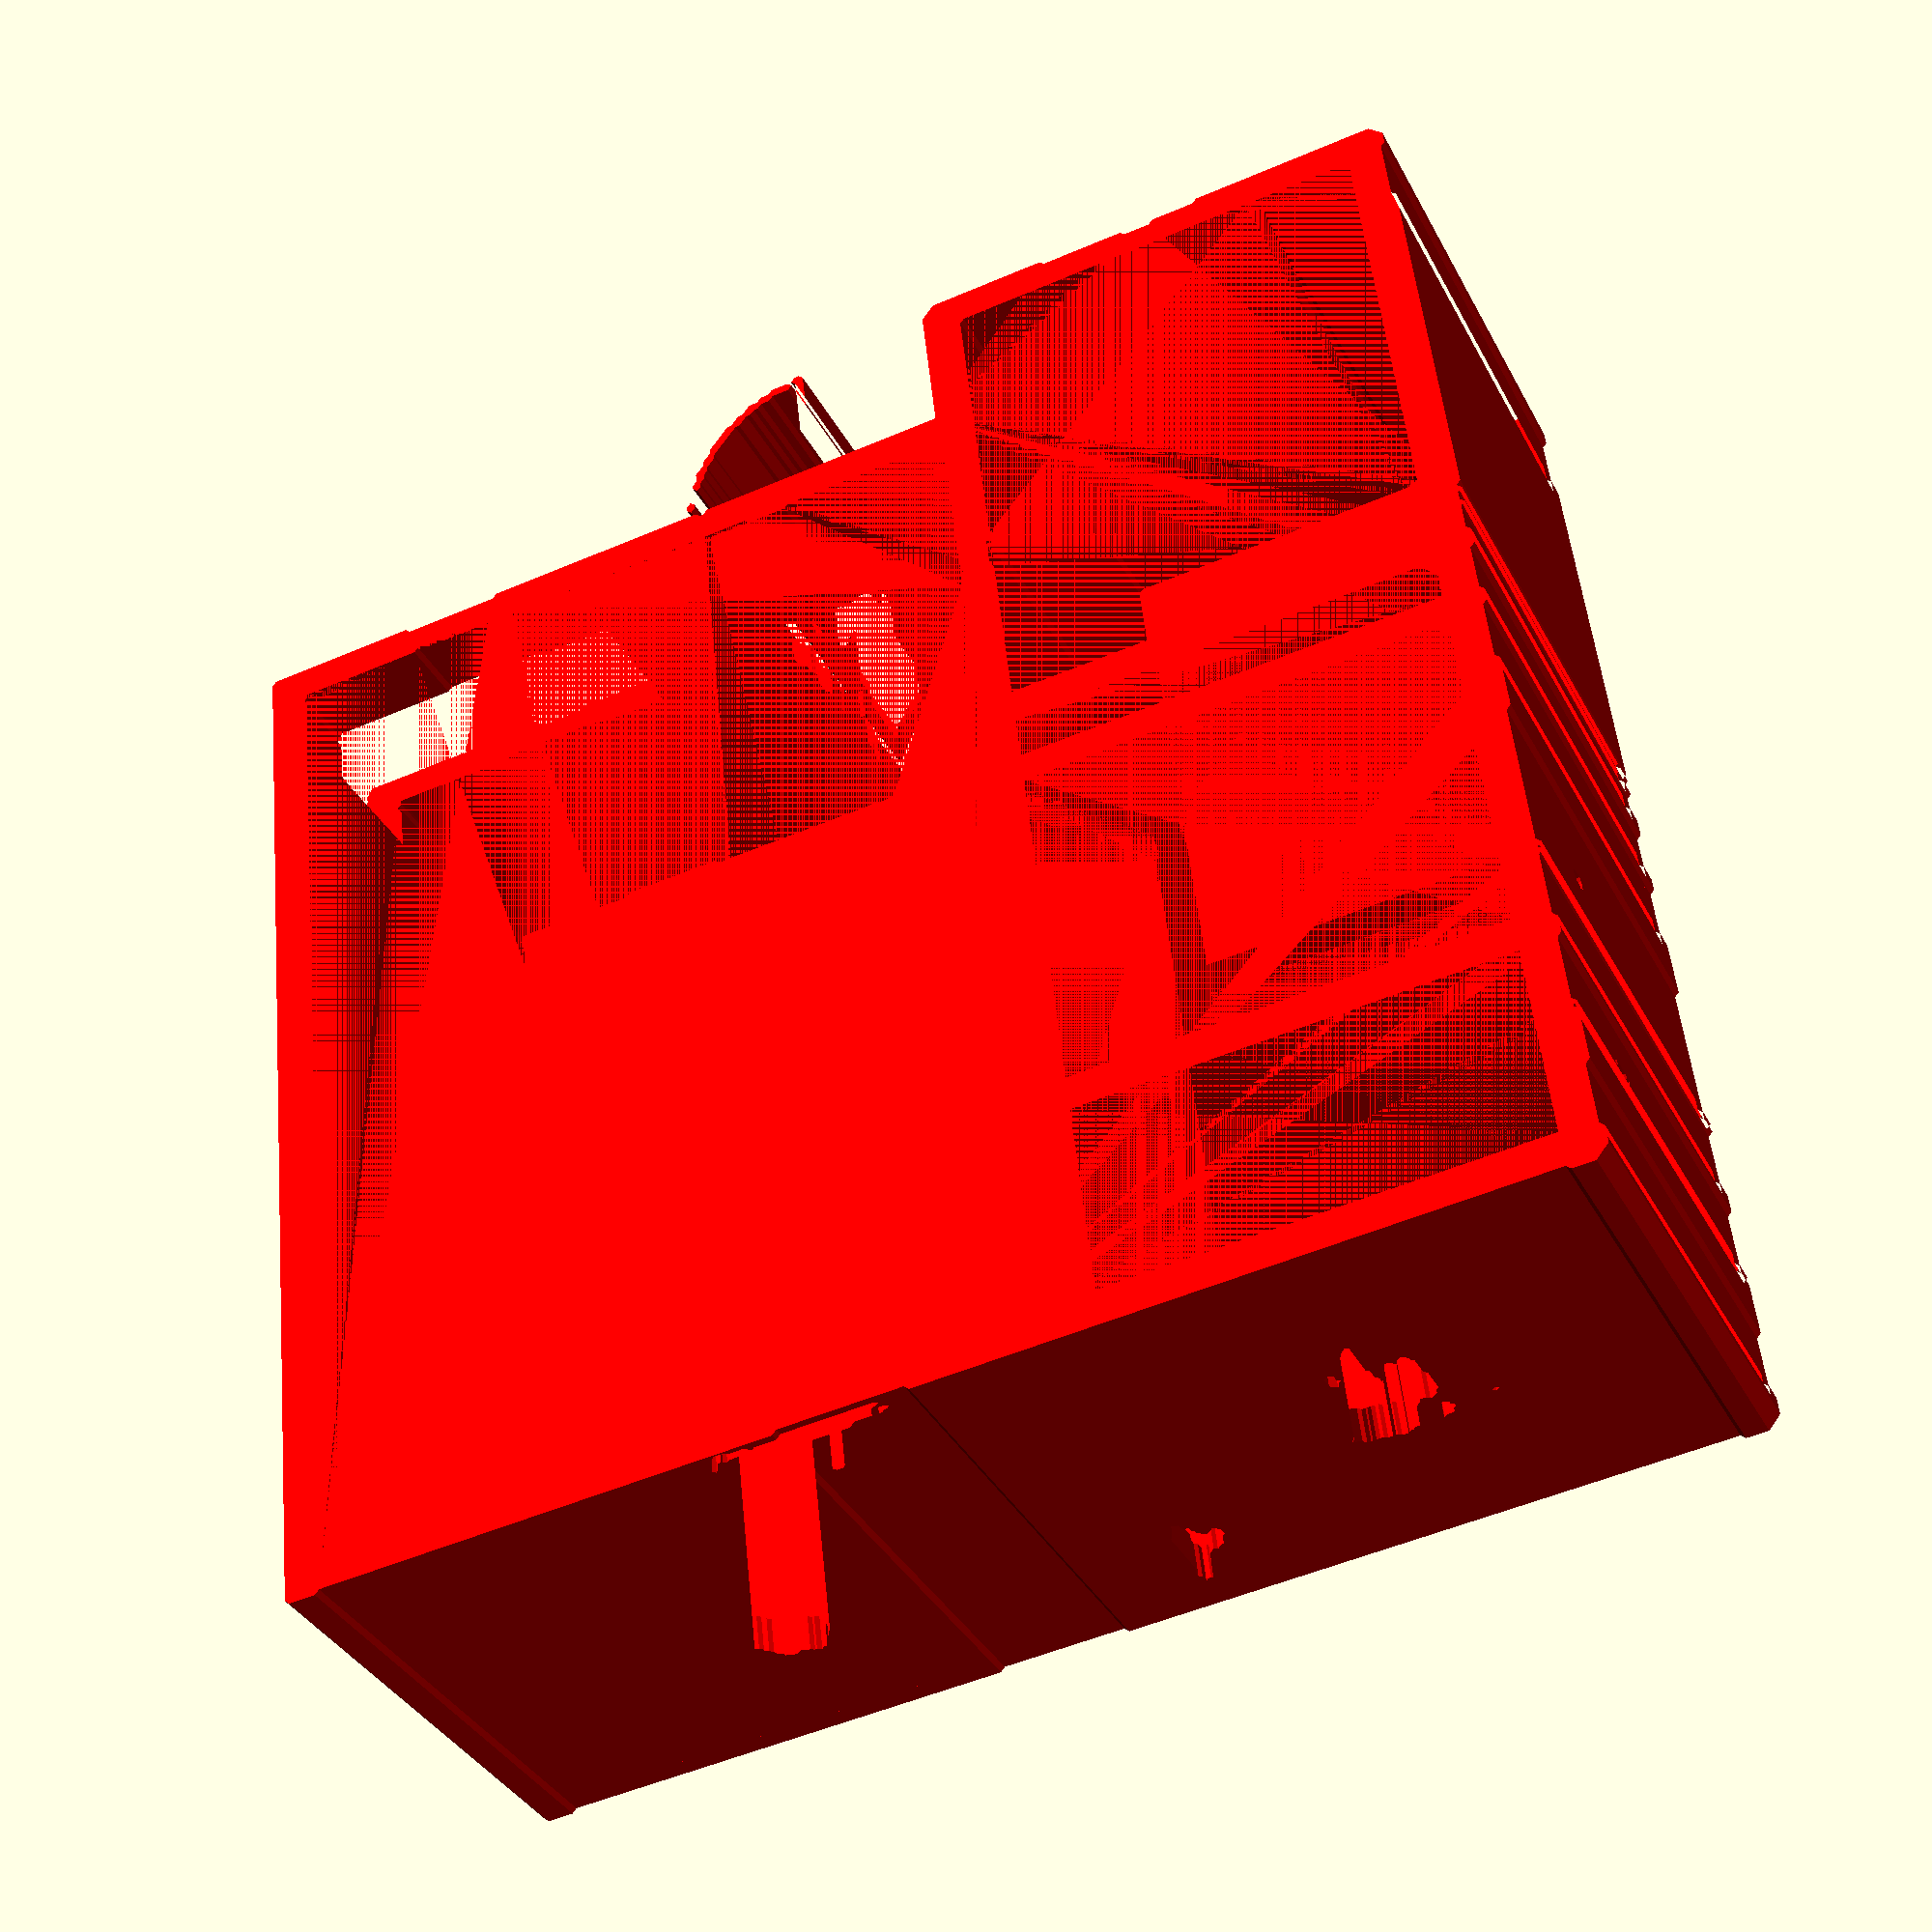
<openscad>


mirror(v = [0, 1, 0]) {
	color(c = [1, 0, 0]) {
		difference() {
			mirror(v = [0, 1, 0]) {
				union() {
					union() {
						difference() {
							linear_extrude(height = 110.0) {
								mirror(v = [0, 1, 0]) {
									polygon(paths = [[0, 1, 2, 3, 4, 5, 6, 7, 8, 9, 10, 11, 12, 13, 14, 15, 16, 17, 18, 19, 20, 21, 22, 23, 24, 25, 26, 27, 28, 29, 30, 31, 32, 33, 34, 35, 36, 37, 38, 39, 40, 41, 42, 43, 44, 45, 46, 47, 48, 49, 50, 51, 52, 53, 54, 55, 56, 57, 58, 59, 60, 61, 62, 63, 64, 65, 66, 67, 68, 69, 70, 71, 72, 73, 74]], points = [[10, 68], [15, 68], [16, 69], [153, 69], [154, 70], [182, 70], [183, 69], [286, 69], [287, 68], [293, 68], [294, 69], [294, 319], [293, 320], [258, 320], [257, 319], [235, 319], [234, 320], [182, 320], [181, 319], [180, 319], [179, 320], [121, 320], [121, 352], [118, 355], [91, 355], [90, 354], [71, 354], [70, 353], [64, 353], [63, 354], [53, 354], [52, 355], [10, 355], [7, 352], [7, 349], [8, 348], [8, 333], [7, 332], [7, 244], [8, 243], [7, 242], [8, 241], [8, 239], [7, 238], [8, 237], [8, 231], [7, 230], [7, 226], [8, 225], [8, 214], [7, 213], [7, 210], [8, 209], [8, 195], [7, 194], [7, 181], [8, 180], [8, 146], [7, 145], [8, 144], [7, 143], [8, 142], [8, 127], [7, 126], [7, 122], [8, 121], [8, 106], [7, 105], [8, 104], [7, 103], [7, 91], [8, 90], [8, 76], [7, 75], [7, 71]]);
								}
							}
							linear_extrude(height = 110.0) {
								mirror(v = [0, 1, 0]) {
									polygon(paths = [[0, 1, 2, 3, 4, 5, 6, 7, 8, 9, 10, 11, 12]], points = [[16, 233], [16, 347], [38, 347], [39, 348], [40, 348], [41, 347], [111, 347], [112, 346], [112, 280], [113, 279], [113, 271], [112, 270], [112, 233]]);
								}
								mirror(v = [0, 1, 0]) {
									polygon(paths = [[0, 1, 2, 3]], points = [[16, 215], [16, 225], [112, 225], [112, 215]]);
								}
								mirror(v = [0, 1, 0]) {
									polygon(paths = [[0, 1, 2, 3]], points = [[16, 129], [16, 208], [112, 208], [112, 129]]);
								}
								mirror(v = [0, 1, 0]) {
									polygon(paths = [[0, 1, 2, 3]], points = [[16, 77], [16, 121], [112, 121], [112, 77]]);
								}
								mirror(v = [0, 1, 0]) {
									polygon(paths = [[0, 1, 2, 3, 4, 5, 6, 7, 8, 9, 10, 11, 12, 13, 14, 15, 16, 17, 18, 19, 20, 21, 22]], points = [[137, 76], [136, 77], [120, 77], [120, 268], [119, 269], [119, 275], [120, 276], [120, 312], [159, 312], [160, 311], [169, 311], [170, 312], [230, 312], [231, 313], [255, 313], [256, 312], [285, 312], [285, 311], [286, 310], [285, 309], [285, 77], [201, 77], [200, 76]]);
								}
							}
						}
						linear_extrude(height = 110.0) {
							mirror(v = [0, 1, 0]) {
								polygon(paths = [[0, 1, 2, 3, 4, 5]], points = [[155, 348], [156, 347], [160, 347], [161, 348], [160, 349], [156, 349]]);
							}
							mirror(v = [0, 1, 0]) {
								polygon(paths = [[0, 1, 2, 3, 4, 5]], points = [[160, 347], [161, 346], [163, 346], [164, 347], [163, 348], [161, 348]]);
							}
							mirror(v = [0, 1, 0]) {
								polygon(paths = [[0, 1, 2, 3, 4, 5, 6, 7]], points = [[165, 345], [166, 344], [167, 344], [168, 345], [166, 347], [164, 347], [163, 346], [164, 345]]);
							}
							mirror(v = [0, 1, 0]) {
								polygon(paths = [[0, 1, 2, 3, 4, 5]], points = [[169, 342], [170, 342], [171, 343], [169, 345], [168, 345], [167, 344]]);
							}
							mirror(v = [0, 1, 0]) {
								polygon(paths = [[0, 1, 2, 3, 4, 5]], points = [[176, 336], [177, 337], [177, 338], [172, 343], [171, 343], [170, 342]]);
							}
							mirror(v = [0, 1, 0]) {
								polygon(paths = [[0, 1, 2, 3, 4, 5]], points = [[178, 333], [179, 334], [179, 335], [177, 337], [176, 336], [176, 335]]);
							}
							mirror(v = [0, 1, 0]) {
								polygon(paths = [[0, 1, 2, 3, 4, 5, 6, 7]], points = [[152, 333], [153, 332], [154, 333], [154, 348], [155, 349], [154, 350], [153, 350], [152, 349]]);
							}
							mirror(v = [0, 1, 0]) {
								polygon(paths = [[0, 1, 2, 3, 4, 5, 6, 7]], points = [[179, 330], [180, 329], [181, 330], [181, 332], [179, 334], [178, 333], [178, 332], [179, 331]]);
							}
							mirror(v = [0, 1, 0]) {
								polygon(paths = [[0, 1, 2, 3, 4, 5]], points = [[180, 328], [181, 327], [182, 328], [182, 329], [181, 330], [180, 329]]);
							}
							mirror(v = [0, 1, 0]) {
								polygon(paths = [[0, 1, 2, 3, 4, 5]], points = [[182, 322], [183, 321], [184, 322], [184, 323], [183, 324], [182, 323]]);
							}
						}
					}
					color(c = [1, 0, 0]) {
						linear_extrude(height = 5) {
							mirror(v = [0, 1, 0]) {
								polygon(paths = [[0, 1, 2, 3, 4, 5, 6, 7, 8, 9, 10, 11, 12, 13, 14, 15, 16, 17, 18, 19, 20, 21, 22, 23, 24, 25, 26, 27, 28, 29, 30, 31, 32, 33, 34, 35, 36, 37, 38, 39, 40, 41, 42, 43, 44, 45, 46, 47, 48, 49, 50, 51, 52, 53, 54, 55, 56, 57, 58, 59, 60, 61, 62, 63, 64, 65, 66, 67, 68, 69, 70, 71, 72, 73, 74]], points = [[10, 68], [15, 68], [16, 69], [153, 69], [154, 70], [182, 70], [183, 69], [286, 69], [287, 68], [293, 68], [294, 69], [294, 319], [293, 320], [258, 320], [257, 319], [235, 319], [234, 320], [182, 320], [181, 319], [180, 319], [179, 320], [121, 320], [121, 352], [118, 355], [91, 355], [90, 354], [71, 354], [70, 353], [64, 353], [63, 354], [53, 354], [52, 355], [10, 355], [7, 352], [7, 349], [8, 348], [8, 333], [7, 332], [7, 244], [8, 243], [7, 242], [8, 241], [8, 239], [7, 238], [8, 237], [8, 231], [7, 230], [7, 226], [8, 225], [8, 214], [7, 213], [7, 210], [8, 209], [8, 195], [7, 194], [7, 181], [8, 180], [8, 146], [7, 145], [8, 144], [7, 143], [8, 142], [8, 127], [7, 126], [7, 122], [8, 121], [8, 106], [7, 105], [8, 104], [7, 103], [7, 91], [8, 90], [8, 76], [7, 75], [7, 71]]);
							}
						}
					}
				}
			}
			union() {
				union() {
					union() {
						union() {
							translate(v = [302.3188405797101, 48, 126.8623188405797]) {
								rotate(a = 90, v = [-1, 0, 0]) {
									rotate(a = 180, v = [0, 1, 0]) {
										linear_extrude(center = true, height = 200) {
											polygon(paths = [[0, 1, 2, 3]], points = [[248.1787439614, 81.8019323671], [248.8719806763, 81.1086956522], [249.5652173913, 81.8019323671], [248.8719806763, 82.4951690821]]);
											polygon(paths = [[0, 1, 2, 3, 4, 5, 6, 7, 8, 9]], points = [[220.4492753623, 59.6183574879], [221.1425120773, 58.9251207729], [221.8357487923, 58.9251207729], [222.5289855072, 59.6183574879], [222.5289855072, 61.0048309179], [223.2222222222, 61.6980676329], [222.5289855072, 62.3913043478], [222.5289855072, 63.0845410628], [221.8357487923, 63.7777777778], [220.4492753623, 62.3913043478]]);
											polygon(paths = [[0, 1, 2, 3, 4, 5, 6, 7, 8, 9, 10, 11, 12, 13, 14, 15, 16, 17, 18, 19, 20, 21, 22, 23, 24, 25, 26, 27, 28, 29, 30, 31, 32, 33, 34, 35, 36, 37, 38, 39, 40, 41, 42, 43, 44, 45, 46, 47, 48, 49, 50, 51, 52, 53, 54, 55, 56, 57, 58, 59, 60, 61, 62, 63, 64, 65, 66, 67, 68, 69, 70, 71, 72, 73, 74, 75, 76, 77, 78, 79, 80, 81, 82, 83, 84]], points = [[228.0748792271, 51.2995169082], [228.7681159420, 51.9927536232], [228.7681159420, 61.0048309179], [229.4613526570, 61.6980676329], [229.4613526570, 64.4710144928], [230.1545893720, 65.1642512077], [230.1545893720, 67.2439613527], [230.1545893720, 66.5507246377], [230.8478260870, 65.8574879227], [230.8478260870, 65.1642512077], [231.5410628019, 64.4710144928], [231.5410628019, 63.0845410628], [232.2342995169, 62.3913043478], [232.2342995169, 61.6980676329], [232.9275362319, 61.0048309179], [233.6207729469, 61.0048309179], [235.0072463768, 62.3913043478], [235.0072463768, 61.6980676329], [236.3937198068, 60.3115942029], [237.7801932367, 61.6980676329], [237.7801932367, 62.3913043478], [238.4734299517, 63.0845410628], [238.4734299517, 67.9371980676], [239.1666666667, 68.6304347826], [239.1666666667, 74.8695652174], [238.4734299517, 75.5628019324], [238.4734299517, 76.2560386473], [237.0869565217, 77.6425120773], [236.3937198068, 77.6425120773], [235.7004830918, 76.9492753623], [234.3140096618, 76.9492753623], [234.3140096618, 77.6425120773], [232.9275362319, 79.0289855072], [233.6207729469, 79.7222222222], [237.0869565217, 79.7222222222], [237.7801932367, 80.4154589372], [238.4734299517, 80.4154589372], [239.1666666667, 81.1086956522], [239.1666666667, 81.8019323671], [239.8599033816, 82.4951690821], [239.8599033816, 83.1884057971], [239.1666666667, 83.8816425121], [239.1666666667, 84.5748792271], [238.4734299517, 85.2681159420], [237.0869565217, 85.2681159420], [236.3937198068, 85.9613526570], [235.7004830918, 85.2681159420], [234.3140096618, 85.2681159420], [233.6207729469, 85.9613526570], [230.1545893720, 85.9613526570], [229.4613526570, 86.6545893720], [228.7681159420, 86.6545893720], [228.0748792271, 87.3478260870], [226.6884057971, 87.3478260870], [225.9951690821, 86.6545893720], [223.9154589372, 86.6545893720], [223.2222222222, 85.9613526570], [219.7560386473, 85.9613526570], [218.3695652174, 84.5748792271], [217.6763285024, 84.5748792271], [216.9830917874, 83.8816425121], [217.6763285024, 83.1884057971], [217.6763285024, 82.4951690821], [219.7560386473, 80.4154589372], [223.2222222222, 80.4154589372], [223.9154589372, 79.7222222222], [223.9154589372, 79.0289855072], [224.6086956522, 78.3357487923], [223.9154589372, 77.6425120773], [223.9154589372, 74.8695652174], [223.2222222222, 74.1763285024], [223.9154589372, 73.4830917874], [223.9154589372, 69.3236714976], [224.6086956522, 68.6304347826], [224.6086956522, 67.9371980676], [223.9154589372, 67.2439613527], [223.9154589372, 65.1642512077], [224.6086956522, 64.4710144928], [224.6086956522, 60.3115942029], [225.3019323671, 59.6183574879], [225.3019323671, 58.2318840580], [225.9951690821, 57.5386473430], [225.9951690821, 54.0724637681], [226.6884057971, 53.3792270531], [226.6884057971, 52.6859903382]]);
											polygon(paths = [[0, 1, 2, 3, 4, 5]], points = [[123.3961352657, 36.0483091787], [124.0893719807, 35.3550724638], [125.4758454106, 35.3550724638], [126.1690821256, 36.0483091787], [125.4758454106, 36.7415458937], [124.0893719807, 36.7415458937]]);
											polygon(paths = [[0, 1, 2, 3]], points = [[1.3864734300, 25.6497584541], [2.0797101449, 24.9565217391], [2.7729468599, 25.6497584541], [2.0797101449, 26.3429951691]]);
											polygon(paths = [[0, 1, 2, 3]], points = [[103.2922705314, 22.1835748792], [103.9855072464, 21.4903381643], [104.6787439614, 22.1835748792], [103.9855072464, 22.8768115942]]);
											polygon(paths = [[0, 1, 2, 3, 4, 5, 6, 7, 8, 9, 10, 11, 12, 13, 14]], points = [[117.1570048309, 21.4903381643], [117.8502415459, 20.7971014493], [142.1135265700, 20.7971014493], [142.8067632850, 21.4903381643], [142.1135265700, 22.1835748792], [141.4202898551, 22.1835748792], [140.7270531401, 22.8768115942], [134.4879227053, 22.8768115942], [133.1014492754, 24.2632850242], [122.7028985507, 24.2632850242], [122.0096618357, 23.5700483092], [122.0096618357, 22.8768115942], [119.2367149758, 22.8768115942], [118.5434782609, 22.1835748792], [117.8502415459, 22.1835748792]]);
											polygon(paths = [[0, 1, 2, 3, 4, 5, 6, 7, 8, 9, 10, 11]], points = [[113.6908212560, 19.4106280193], [114.3840579710, 18.7173913043], [140.7270531401, 18.7173913043], [141.4202898551, 19.4106280193], [140.7270531401, 20.1038647343], [140.0338164251, 20.1038647343], [139.3405797101, 20.7971014493], [124.0893719807, 20.7971014493], [123.3961352657, 20.1038647343], [122.7028985507, 20.7971014493], [122.0096618357, 20.1038647343], [114.3840579710, 20.1038647343]]);
											polygon(paths = [[0, 1, 2, 3, 4, 5, 6, 7, 8, 9, 10, 11, 12, 13]], points = [[108.1449275362, 18.7173913043], [108.8381642512, 18.0241545894], [112.3043478261, 18.0241545894], [113.6908212560, 19.4106280193], [112.9975845411, 20.1038647343], [112.3043478261, 20.1038647343], [111.6111111111, 19.4106280193], [110.9178743961, 19.4106280193], [110.2246376812, 20.1038647343], [108.1449275362, 20.1038647343], [107.4516908213, 20.7971014493], [106.7584541063, 20.1038647343], [106.7584541063, 19.4106280193], [107.4516908213, 18.7173913043]]);
											polygon(paths = [[0, 1, 2, 3, 4, 5, 6, 7, 8]], points = [[106.0652173913, 17.3309178744], [108.1449275362, 17.3309178744], [108.8381642512, 18.0241545894], [108.1449275362, 18.7173913043], [107.4516908213, 18.7173913043], [106.0652173913, 20.1038647343], [105.3719806763, 20.1038647343], [104.6787439614, 19.4106280193], [104.6787439614, 18.7173913043]]);
											polygon(paths = [[0]], points = [[232.9275362319, 122.7028985507]]);
											polygon(paths = [[0, 1, 2, 3, 4, 5, 6, 7, 8, 9, 10, 11, 12, 13, 14, 15, 16, 17, 18, 19, 20, 21, 22, 23, 24, 25, 26, 27, 28, 29, 30, 31, 32, 33, 34, 35, 36, 37, 38, 39, 40, 41, 42, 43]], points = [[173.3091787440, 92.8937198068], [173.3091787440, 94.2801932367], [172.6159420290, 94.9734299517], [172.6159420290, 95.6666666667], [171.9227053140, 96.3599033816], [171.9227053140, 97.0531400966], [171.2294685990, 97.7463768116], [171.2294685990, 112.3043478261], [170.5362318841, 112.9975845411], [170.5362318841, 114.3840579710], [171.2294685990, 115.0772946860], [171.2294685990, 117.1570048309], [171.9227053140, 116.4637681159], [172.6159420290, 116.4637681159], [173.3091787440, 117.1570048309], [173.3091787440, 116.4637681159], [174.0024154589, 115.7705314010], [174.0024154589, 115.0772946860], [174.6956521739, 114.3840579710], [174.6956521739, 111.6111111111], [175.3888888889, 110.9178743961], [175.3888888889, 110.2246376812], [176.0821256039, 109.5314009662], [176.0821256039, 107.4516908213], [177.4685990338, 106.0652173913], [178.1618357488, 106.7584541063], [179.5483091787, 105.3719806763], [180.2415458937, 105.3719806763], [180.2415458937, 104.6787439614], [180.9347826087, 103.9855072464], [180.9347826087, 102.5990338164], [181.6280193237, 101.9057971014], [181.6280193237, 99.8260869565], [180.2415458937, 98.4396135266], [178.8550724638, 99.8260869565], [178.1618357488, 99.8260869565], [176.7753623188, 98.4396135266], [176.7753623188, 97.7463768116], [176.0821256039, 97.0531400966], [176.0821256039, 95.6666666667], [175.3888888889, 95.6666666667], [174.6956521739, 94.9734299517], [174.6956521739, 93.5869565217], [174.0024154589, 93.5869565217]]);
											polygon(paths = [[0, 1]], points = [[100.5193236715, 85.2681159420], [100.5193236715, 87.3478260870]]);
											polygon(paths = [[0, 1, 2, 3, 4, 5, 6, 7, 8, 9, 10, 11, 12, 13, 14, 15, 16, 17, 18, 19, 20, 21, 22, 23, 24, 25, 26, 27, 28, 29, 30, 31, 32, 33, 34, 35, 36, 37]], points = [[90.8140096618, 85.2681159420], [90.1207729469, 85.9613526570], [88.7342995169, 85.9613526570], [88.0410628019, 86.6545893720], [86.6545893720, 86.6545893720], [85.9613526570, 85.9613526570], [83.1884057971, 85.9613526570], [82.4951690821, 86.6545893720], [81.1086956522, 86.6545893720], [79.7222222222, 88.0410628019], [81.1086956522, 89.4275362319], [81.1086956522, 90.1207729469], [82.4951690821, 91.5072463768], [82.4951690821, 92.2004830918], [83.8816425121, 93.5869565217], [83.8816425121, 94.2801932367], [84.5748792271, 94.2801932367], [85.2681159420, 94.9734299517], [86.6545893720, 94.9734299517], [87.3478260870, 94.2801932367], [88.0410628019, 94.2801932367], [88.7342995169, 94.9734299517], [89.4275362319, 94.9734299517], [90.1207729469, 95.6666666667], [90.8140096618, 95.6666666667], [91.5072463768, 96.3599033816], [92.2004830918, 95.6666666667], [92.8937198068, 95.6666666667], [94.2801932367, 94.2801932367], [94.2801932367, 93.5869565217], [94.9734299517, 92.8937198068], [94.9734299517, 92.2004830918], [95.6666666667, 91.5072463768], [95.6666666667, 90.8140096618], [96.3599033816, 90.1207729469], [96.3599033816, 88.0410628019], [97.0531400966, 87.3478260870], [94.9734299517, 85.2681159420]]);
										}
									}
								}
							}
							translate(v = [0.01703163017031617, 375, 139.6593673965937]) {
								rotate(a = 90, v = [1, 0, 0]) {
									rotate(a = 180, v = [1, 0, 0]) {
										linear_extrude(center = true, height = 200) {
											polygon(paths = [[0, 1, 2, 3, 4, 5, 6, 7, 8, 9, 10, 11, 12, 13, 14]], points = [[162.0048661800, 113.1240875912], [160.6082725061, 114.5206812652], [158.5133819951, 114.5206812652], [157.8150851582, 113.8223844282], [157.1167883212, 113.8223844282], [157.1167883212, 133.3746958637], [156.4184914842, 134.0729927007], [156.4184914842, 135.4695863747], [161.3065693431, 135.4695863747], [162.0048661800, 134.7712895377], [162.7031630170, 134.7712895377], [163.4014598540, 135.4695863747], [164.7980535280, 135.4695863747], [164.0997566910, 134.7712895377], [164.0997566910, 113.1240875912]]);
											polygon(paths = [[0, 1, 2, 3, 4, 5]], points = [[161.3065693431, 120.8053527981], [162.0048661800, 120.1070559611], [162.7031630170, 120.8053527981], [162.7031630170, 125.6934306569], [162.0048661800, 126.3917274939], [161.3065693431, 125.6934306569]]);
											polygon(paths = [[0, 1, 2, 3, 4, 5, 6, 7]], points = [[158.5133819951, 118.7104622871], [159.2116788321, 118.0121654501], [159.9099756691, 118.0121654501], [160.6082725061, 118.7104622871], [160.6082725061, 120.1070559611], [159.9099756691, 120.8053527981], [159.2116788321, 120.8053527981], [158.5133819951, 120.1070559611]]);
											polygon(paths = [[0, 1, 2, 3]], points = [[158.5133819951, 115.9172749392], [159.2116788321, 115.2189781022], [159.9099756691, 115.9172749392], [159.2116788321, 116.6155717762]]);
											polygon(paths = [[0, 1, 2, 3, 4, 5]], points = [[161.3065693431, 113.8223844282], [162.0048661800, 113.1240875912], [162.7031630170, 113.1240875912], [163.4014598540, 113.8223844282], [162.7031630170, 114.5206812652], [162.0048661800, 114.5206812652]]);
											polygon(paths = [[0, 1, 2, 3, 4, 5, 6, 7, 8, 9, 10, 11, 12, 13, 14, 15]], points = [[171.7810218978, 112.4257907543], [171.7810218978, 113.8223844282], [171.0827250608, 114.5206812652], [171.0827250608, 116.6155717762], [171.7810218978, 117.3138686131], [171.7810218978, 132.6763990268], [171.0827250608, 133.3746958637], [171.0827250608, 135.4695863747], [179.4622871046, 135.4695863747], [179.4622871046, 119.4087591241], [178.7639902676, 118.7104622871], [179.4622871046, 118.0121654501], [178.7639902676, 117.3138686131], [178.7639902676, 113.1240875912], [175.9708029197, 113.1240875912], [175.2725060827, 112.4257907543]]);
											polygon(paths = [[0]], points = [[274.4306569343, 101.2530413625]]);
											polygon(paths = [[0, 1]], points = [[90.0802919708, 101.2530413625], [90.7785888078, 101.2530413625]]);
											polygon(paths = [[0, 1]], points = [[89.3819951338, 96.3649635036], [90.0802919708, 97.0632603406]]);
											polygon(paths = [[0, 1, 2, 3, 4, 5, 6, 7, 8, 9, 10, 11, 12, 13, 14, 15, 16, 17]], points = [[159.9099756691, 81.7007299270], [159.2116788321, 82.3990267640], [157.1167883212, 82.3990267640], [157.1167883212, 102.6496350365], [156.4184914842, 103.3479318735], [156.4184914842, 104.7445255474], [157.8150851582, 104.7445255474], [158.5133819951, 104.0462287105], [162.7031630170, 104.0462287105], [163.4014598540, 104.7445255474], [164.0997566910, 104.7445255474], [164.7980535280, 104.0462287105], [164.7980535280, 87.2871046229], [164.0997566910, 86.5888077859], [164.0997566910, 81.7007299270], [163.4014598540, 82.3990267640], [162.7031630170, 82.3990267640], [162.0048661800, 81.7007299270]]);
											polygon(paths = [[0, 1, 2, 3]], points = [[157.8150851582, 103.3479318735], [158.5133819951, 102.6496350365], [159.2116788321, 103.3479318735], [158.5133819951, 104.0462287105]]);
											polygon(paths = [[0, 1, 2, 3]], points = [[159.9099756691, 94.2700729927], [160.6082725061, 93.5717761557], [161.3065693431, 94.2700729927], [160.6082725061, 94.9683698297]]);
											polygon(paths = [[0, 1, 2, 3, 4, 5, 6, 7]], points = [[159.2116788321, 91.4768856448], [159.9099756691, 90.7785888078], [160.6082725061, 90.7785888078], [161.3065693431, 91.4768856448], [161.3065693431, 92.8734793187], [160.6082725061, 93.5717761557], [159.9099756691, 93.5717761557], [159.2116788321, 92.8734793187]]);
											polygon(paths = [[0, 1, 2, 3, 4, 5]], points = [[161.3065693431, 90.7785888078], [162.0048661800, 90.0802919708], [162.7031630170, 90.7785888078], [162.7031630170, 96.3649635036], [162.0048661800, 97.0632603406], [161.3065693431, 96.3649635036]]);
											polygon(paths = [[0, 1, 2, 3, 4, 5, 6, 7, 8]], points = [[158.5133819951, 86.5888077859], [159.2116788321, 85.8905109489], [159.9099756691, 85.8905109489], [160.6082725061, 86.5888077859], [160.6082725061, 90.0802919708], [159.9099756691, 90.7785888078], [159.2116788321, 90.0802919708], [159.2116788321, 89.3819951338], [158.5133819951, 88.6836982968]]);
											polygon(paths = [[0, 1, 2, 3]], points = [[159.9099756691, 83.0973236010], [160.6082725061, 82.3990267640], [161.3065693431, 83.0973236010], [160.6082725061, 83.7956204380]]);
											polygon(paths = [[0, 1, 2, 3, 4]], points = [[182.2554744526, 66.3381995134], [182.2554744526, 74.7177615572], [182.9537712895, 75.4160583942], [182.9537712895, 77.5109489051], [182.9537712895, 67.0364963504]]);
											polygon(paths = [[0, 1, 2, 3, 4, 5, 6, 7, 8, 9, 10, 11, 12, 13, 14, 15, 16, 17, 18, 19, 20, 21, 22, 23, 24, 25, 26, 27, 28, 29, 30, 31, 32, 33, 34, 35, 36, 37, 38, 39, 40, 41, 42, 43, 44, 45, 46, 47, 48, 49]], points = [[171.0827250608, 65.6399026764], [171.0827250608, 74.7177615572], [174.5742092457, 74.7177615572], [175.2725060827, 74.0194647202], [176.6690997567, 74.0194647202], [177.3673965937, 74.7177615572], [179.4622871046, 74.7177615572], [180.1605839416, 75.4160583942], [179.4622871046, 76.1143552311], [180.1605839416, 76.8126520681], [179.4622871046, 77.5109489051], [180.1605839416, 78.2092457421], [179.4622871046, 78.9075425791], [178.7639902676, 78.9075425791], [178.0656934307, 79.6058394161], [178.7639902676, 80.3041362530], [177.3673965937, 81.7007299270], [171.7810218978, 81.7007299270], [171.7810218978, 84.4939172749], [171.0827250608, 85.1922141119], [171.7810218978, 85.8905109489], [171.7810218978, 95.6666666667], [171.0827250608, 96.3649635036], [171.7810218978, 97.0632603406], [171.7810218978, 97.7615571776], [171.0827250608, 98.4598540146], [171.7810218978, 99.1581508516], [171.0827250608, 99.8564476886], [171.0827250608, 104.7445255474], [173.8759124088, 104.7445255474], [174.5742092457, 104.0462287105], [178.7639902676, 104.0462287105], [178.7639902676, 100.5547445255], [179.4622871046, 99.8564476886], [178.7639902676, 99.1581508516], [178.7639902676, 92.1751824818], [179.4622871046, 91.4768856448], [179.4622871046, 86.5888077859], [178.7639902676, 85.8905109489], [178.7639902676, 84.4939172749], [179.4622871046, 83.7956204380], [178.7639902676, 83.0973236010], [179.4622871046, 82.3990267640], [179.4622871046, 81.0024330900], [180.1605839416, 80.3041362530], [180.1605839416, 79.6058394161], [180.8588807786, 78.9075425791], [180.8588807786, 70.5279805353], [180.1605839416, 69.8296836983], [180.1605839416, 65.6399026764]]);
											polygon(paths = [[0, 1, 2, 3, 4, 5, 6, 7, 8, 9, 10, 11, 12, 13, 14, 15, 16, 17, 18, 19, 20, 21, 22, 23]], points = [[156.4184914842, 65.6399026764], [155.7201946472, 66.3381995134], [155.7201946472, 70.5279805353], [155.0218978102, 71.2262773723], [154.3236009732, 70.5279805353], [154.3236009732, 69.8296836983], [153.6253041363, 69.1313868613], [153.6253041363, 67.7347931873], [152.9270072993, 67.0364963504], [152.9270072993, 71.2262773723], [153.6253041363, 71.9245742092], [153.6253041363, 72.6228710462], [155.0218978102, 71.2262773723], [155.7201946472, 71.2262773723], [156.4184914842, 71.9245742092], [156.4184914842, 73.3211678832], [155.7201946472, 74.0194647202], [156.4184914842, 74.7177615572], [164.7980535280, 74.7177615572], [164.7980535280, 66.3381995134], [164.0997566910, 65.6399026764], [163.4014598540, 65.6399026764], [162.7031630170, 66.3381995134], [162.0048661800, 65.6399026764]]);
											polygon(paths = [[0, 1]], points = [[219.2652068127, 64.2433090024], [219.2652068127, 66.3381995134]]);
											polygon(paths = [[0]], points = [[219.2652068127, 62.8467153285]]);
											polygon(paths = [[0]], points = [[88.6836982968, 61.4501216545]]);
										}
									}
								}
							}
						}
						translate(v = [314, 360.53253012048197, 136.23855421686747]) {
							rotate(a = 90, v = [-1, 0, 0]) {
								rotate(a = 90, v = [0, 1, 0]) {
									linear_extrude(center = true, height = 200) {
										polygon(paths = [[0, 1, 2, 3]], points = [[237.2072289157, 98.8939759036], [237.2072289157, 99.5855421687], [237.8987951807, 100.2771084337], [237.8987951807, 98.8939759036]]);
										polygon(paths = [[0, 1, 2, 3, 4, 5, 6, 7, 8, 9]], points = [[265.5614457831, 97.5108433735], [265.5614457831, 98.2024096386], [264.1783132530, 99.5855421687], [262.7951807229, 99.5855421687], [263.4867469880, 99.5855421687], [264.1783132530, 100.2771084337], [264.8698795181, 99.5855421687], [265.5614457831, 100.2771084337], [266.2530120482, 100.2771084337], [266.2530120482, 97.5108433735]]);
										polygon(paths = [[0, 1, 2, 3, 4, 5, 6, 7]], points = [[263.4867469880, 42.8771084337], [264.1783132530, 42.8771084337], [264.8698795181, 43.5686746988], [264.8698795181, 44.2602409639], [265.5614457831, 44.9518072289], [265.5614457831, 47.7180722892], [266.2530120482, 48.4096385542], [266.2530120482, 42.8771084337]]);
										polygon(paths = [[0, 1, 2, 3, 4, 5, 6, 7, 8, 9]], points = [[33.8867469880, 42.1855421687], [33.8867469880, 42.8771084337], [33.1951807229, 43.5686746988], [33.1951807229, 70.5397590361], [33.8867469880, 71.2313253012], [42.1855421687, 71.2313253012], [42.8771084337, 70.5397590361], [62.2409638554, 70.5397590361], [62.2409638554, 42.8771084337], [61.5493975904, 42.1855421687]]);
									}
								}
							}
						}
					}
					translate(v = [-13, 61.805755395683455, 149.35011990407676]) {
						rotate(a = 90, v = [-1, 0, 0]) {
							rotate(a = 90, v = [0, -1, 0]) {
								linear_extrude(center = true, height = 200) {
									polygon(paths = [[0, 1, 2, 3, 4, 5, 6, 7, 8, 9, 10, 11, 12]], points = [[97.0431654676, 69.5131894484], [97.7314148681, 69.5131894484], [98.4196642686, 70.2014388489], [98.4196642686, 70.8896882494], [99.1079136691, 71.5779376499], [99.1079136691, 74.3309352518], [98.4196642686, 75.0191846523], [96.3549160671, 75.0191846523], [95.6666666667, 74.3309352518], [95.6666666667, 73.6426858513], [94.9784172662, 72.9544364508], [95.6666666667, 72.2661870504], [95.6666666667, 70.8896882494]]);
									polygon(paths = [[0, 1]], points = [[47.4892086331, 136.9616306954], [47.4892086331, 137.6498800959]]);
									polygon(paths = [[0, 1, 2, 3, 4, 5, 6, 7, 8, 9, 10, 11]], points = [[47.4892086331, 67.4484412470], [47.4892086331, 70.2014388489], [46.8009592326, 70.8896882494], [46.8009592326, 76.3956834532], [47.4892086331, 77.0839328537], [48.1774580336, 77.0839328537], [48.1774580336, 75.7074340528], [48.8657074341, 75.0191846523], [48.8657074341, 70.8896882494], [48.1774580336, 70.2014388489], [48.8657074341, 69.5131894484], [48.8657074341, 68.8249400480]]);
								}
							}
						}
					}
				}
			}
		}
	}
}
</openscad>
<views>
elev=215.8 azim=353.8 roll=155.4 proj=p view=wireframe
</views>
